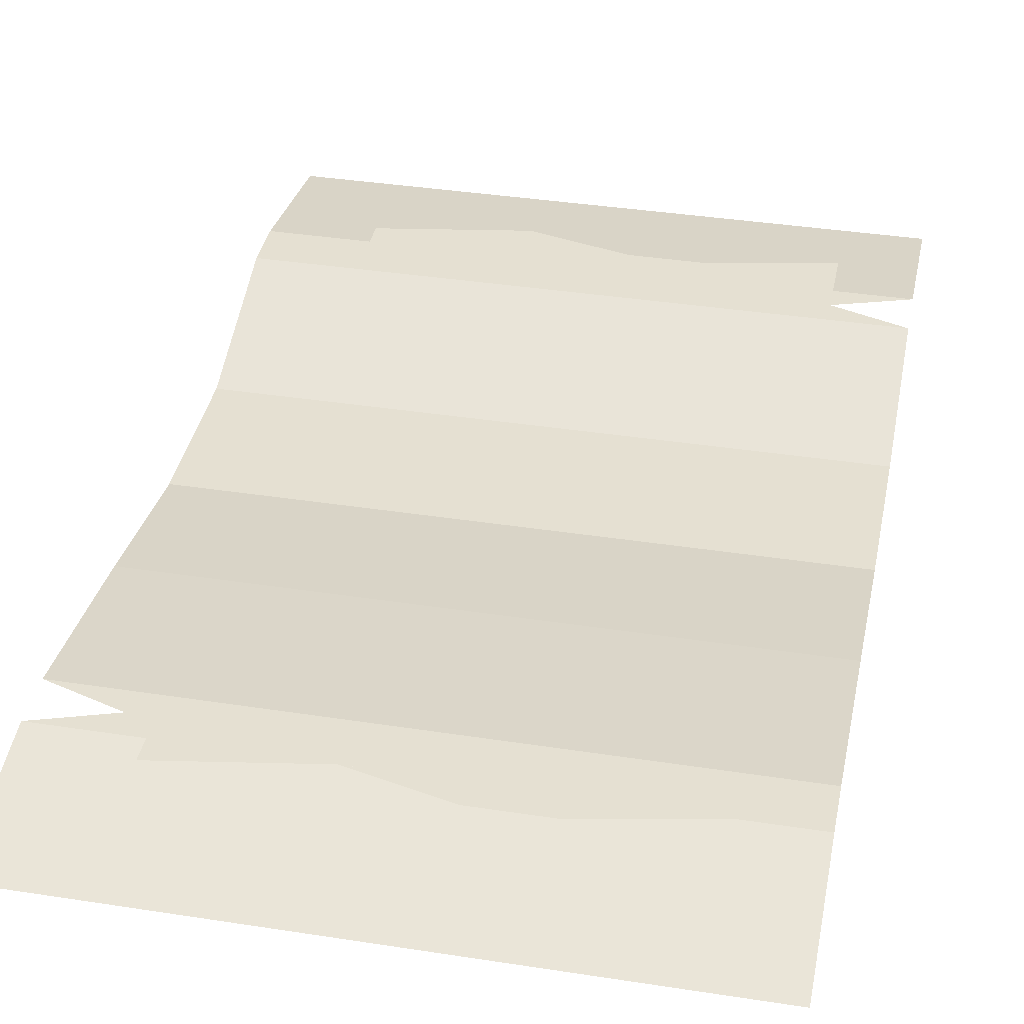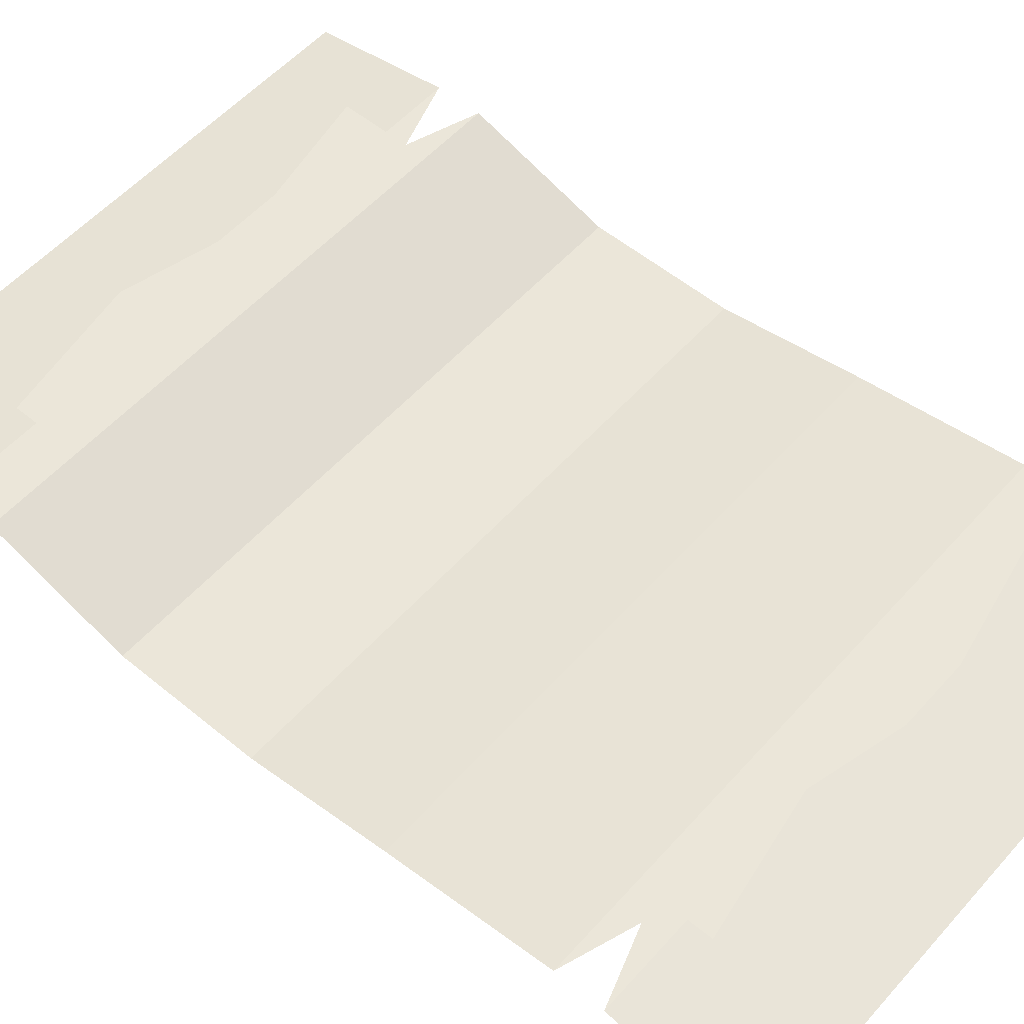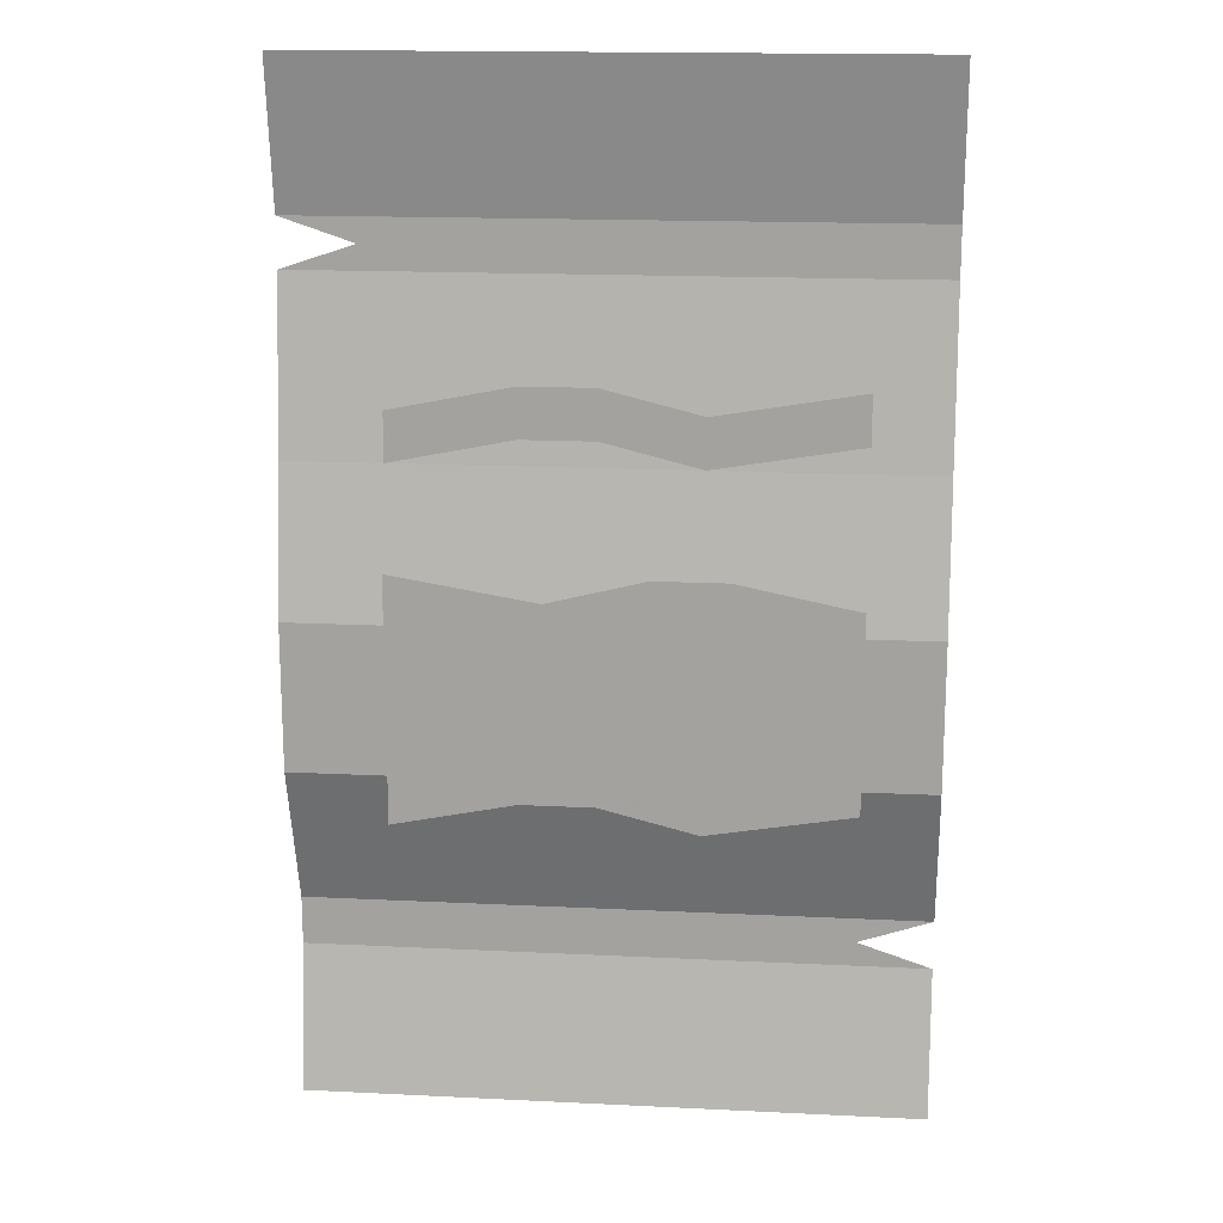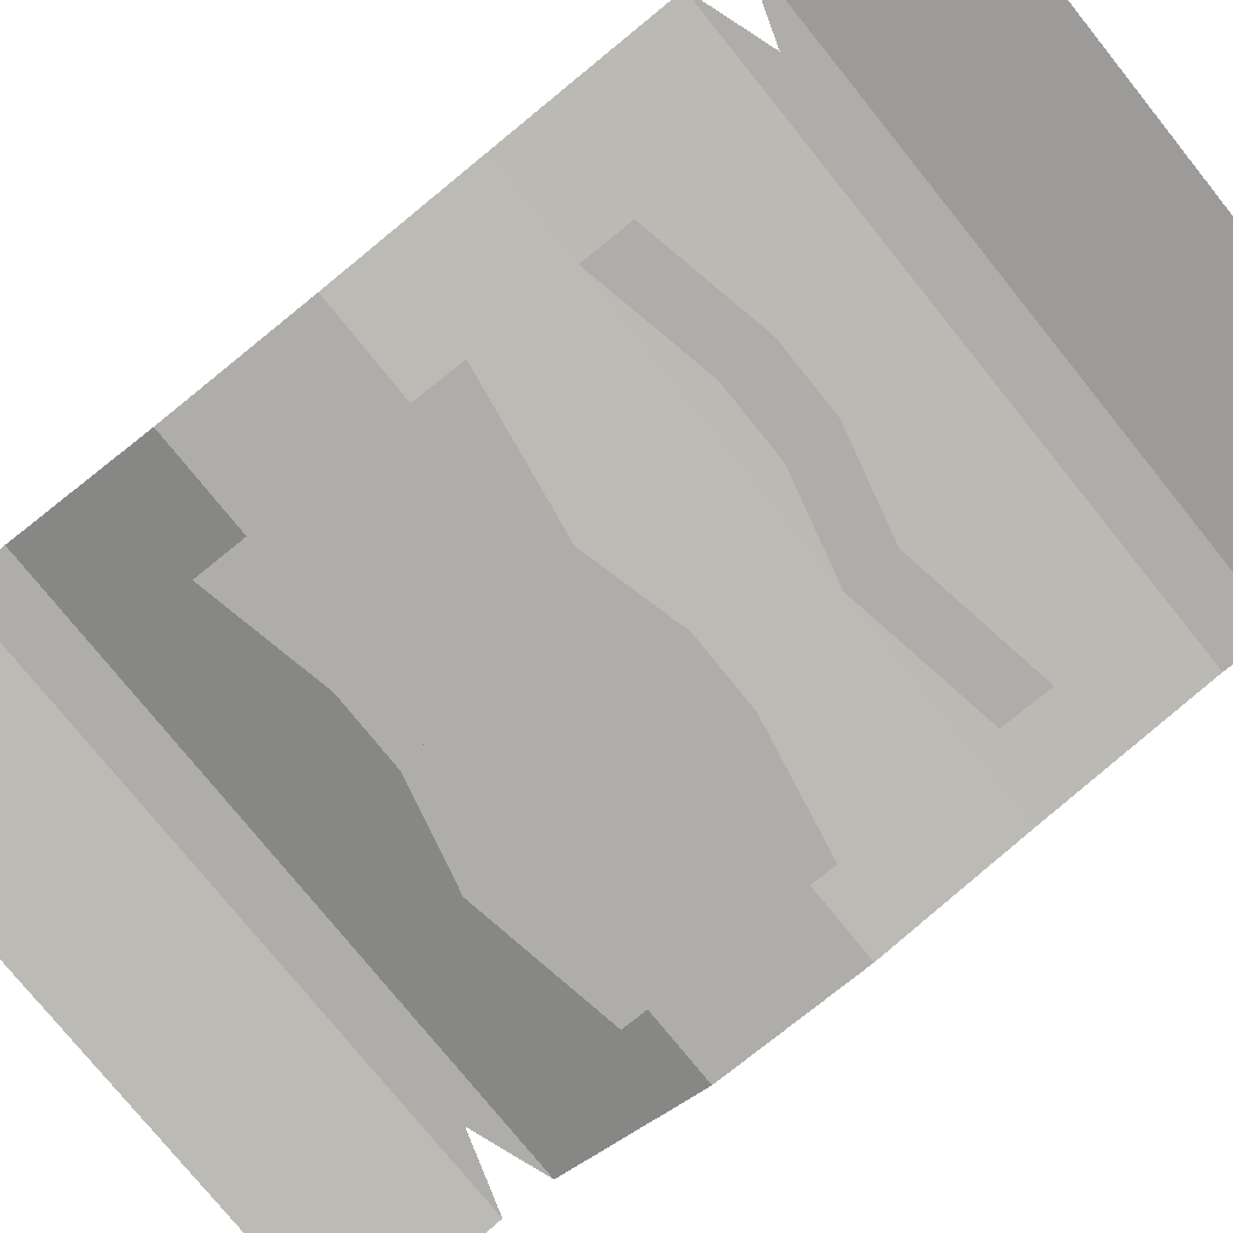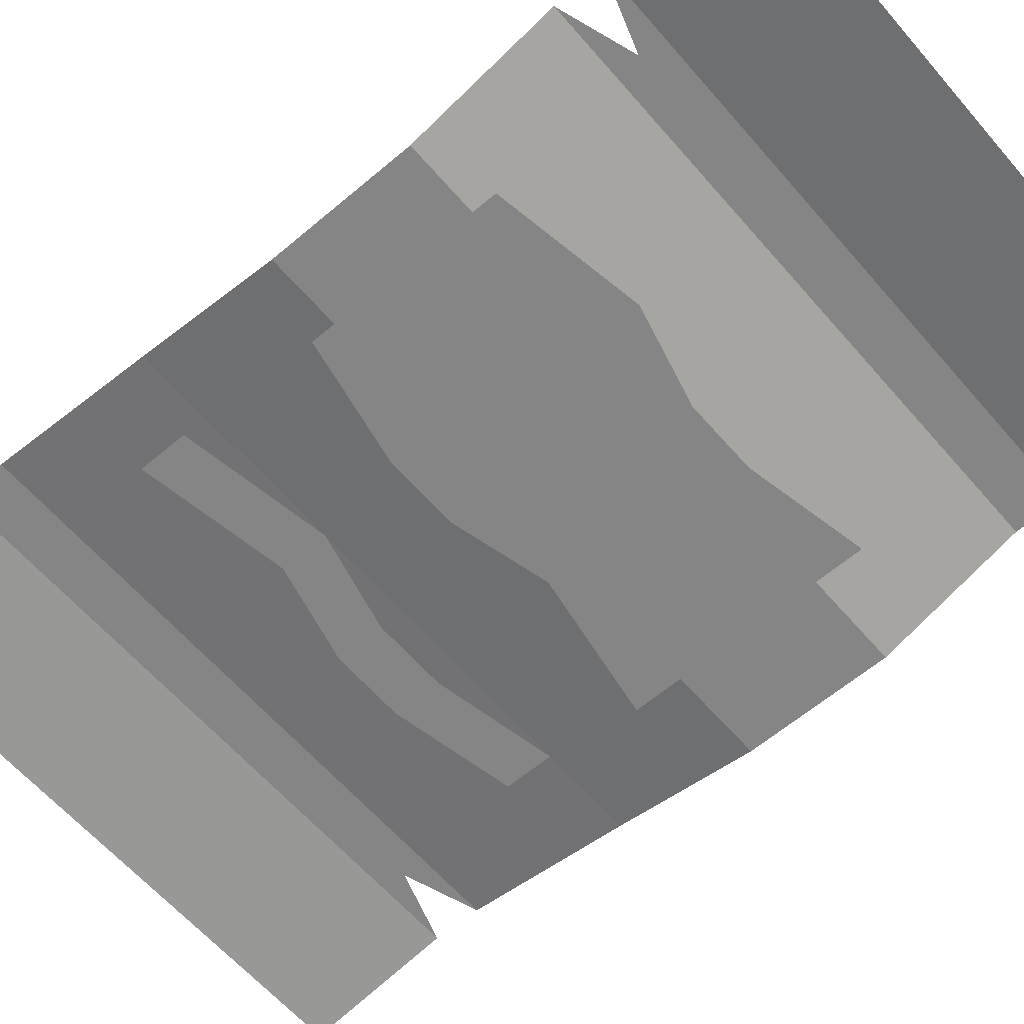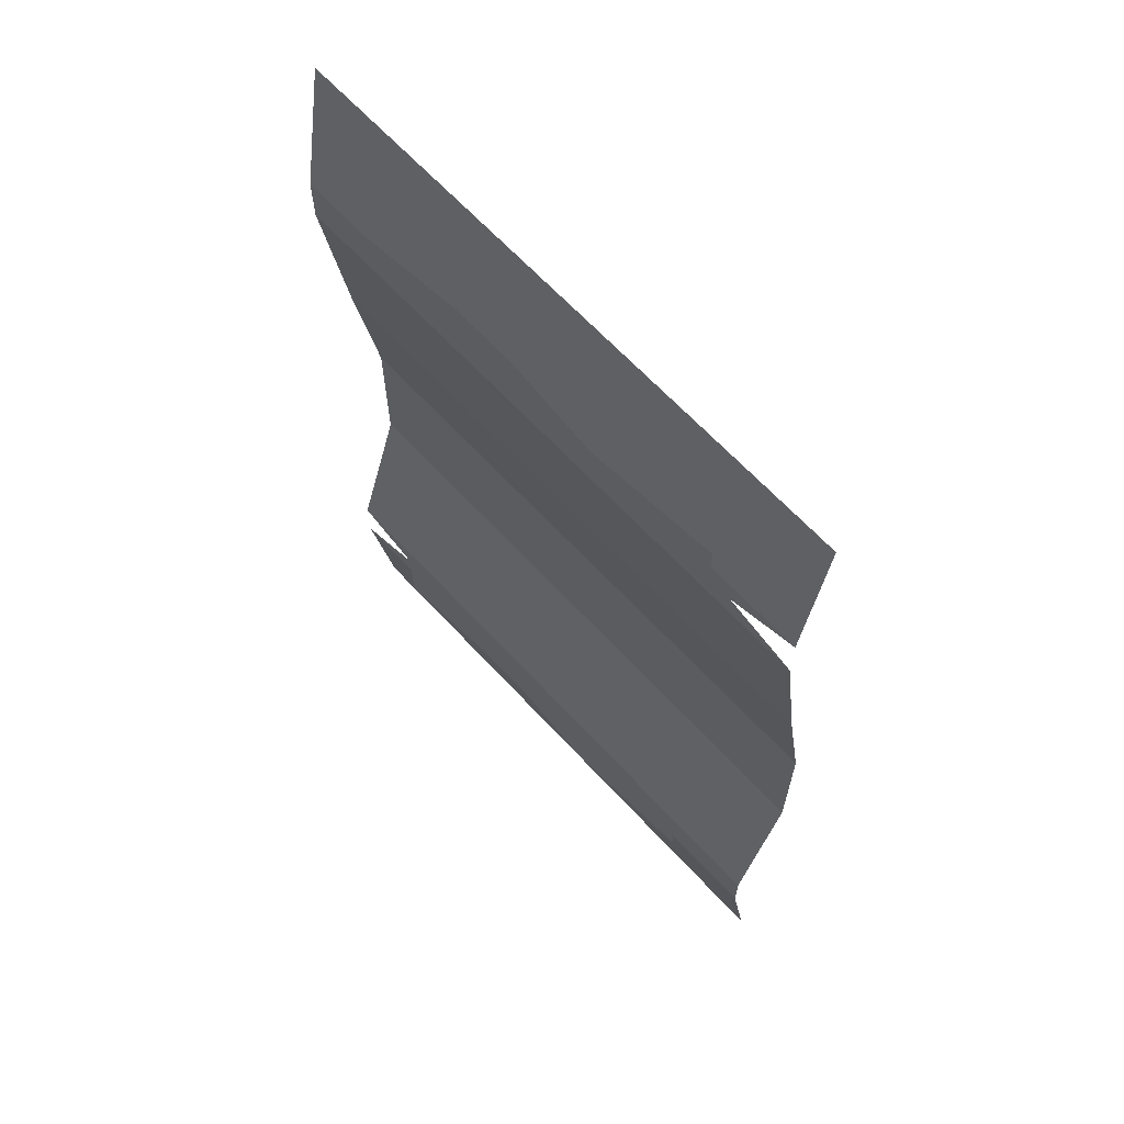
<metadata>
{"format":"obj","ext":"obj","renderer":"f3d","projection":"perspective","resolution":1024,"background":"white","views":[{"elev":37.7,"azim":11.2,"up":"+Y"},{"elev":55.4,"azim":-49.1,"up":"+Y"},{"elev":16.6,"azim":5.7,"up":"+Z"},{"elev":-77.3,"azim":-51.1,"up":"+Y"},{"elev":-61.8,"azim":130.7,"up":"+Y"},{"elev":65.1,"azim":-132.7,"up":"+Z"}]}
</metadata>
<code>
v 0.09375 0 0.04688
v -0.1016 0 0.04688
v -0.1016 -0.007812 -0.007812
v 0.09375 -0.007812 -0.007812
v -0.1016 -0.01562 -0.05469
v 0.09375 -0.01562 -0.05469
v -0.1016 -0.01562 -0.1016
v 0.09375 -0.01562 -0.1016
v -0.1016 0 -0.1484
v 0.09375 0 -0.1484
v -0.1016 0 -0.1562
v 0.07031 0 -0.1562
v -0.1016 0 -0.1641
v 0.09375 0 -0.1641
v -0.1016 -0.007812 -0.2109
v 0.09375 -0.007812 -0.2109
v 0.09375 0 0.05469
v -0.07812 0 0.05469
v 0.09375 0 0.0625
v -0.1016 0 0.0625
v 0.09375 -0.007812 0.1094
v -0.1016 -0.007812 0.1094
v 0.07031 -0.007812 0.01562
v 0.02344 -0.007812 0.007812
v 0.02344 -0.007812 -0.007812
v 0.07031 -0.007812 0
v -0.007812 -0.007812 0.01562
v -0.007812 -0.007812 0
v -0.03125 -0.007812 0.01562
v -0.03125 -0.007812 0
v -0.07031 -0.007812 0.007812
v -0.07031 -0.007812 -0.007812
v -0.02344 0 0.0625
v -0.07031 0 0.07031
v -0.07031 0 0.05469
v -0.02344 0 0.04688
v 0.007812 0 0.05469
v 0.007812 0 0.07031
v 0.03125 0 0.05469
v 0.03125 0 0.07031
v 0.07031 0 0.04688
v 0.07031 0 0.0625
v 0.07031 -0.01562 -0.09375
v 0.02344 -0.01562 -0.1016
v 0.02344 -0.01562 -0.1172
v 0.07031 -0.01562 -0.1094
v -0.007812 -0.01562 -0.09375
v -0.007812 -0.01562 -0.1094
v -0.03125 -0.01562 -0.09375
v -0.03125 -0.01562 -0.1094
v -0.07031 -0.01562 -0.1016
v -0.07031 -0.01562 -0.1172
v -0.02344 -0.01562 -0.04688
v -0.07031 -0.01562 -0.03906
v -0.07031 -0.01562 -0.05469
v -0.02344 -0.01562 -0.0625
v 0.007812 -0.01562 -0.05469
v 0.007812 -0.01562 -0.03906
v 0.03125 -0.01562 -0.05469
v 0.03125 -0.01562 -0.03906
v 0.07031 -0.01562 -0.0625
v 0.07031 -0.01562 -0.04688
v -0.02344 0 -0.1641
v -0.07031 0 -0.1562
v -0.07031 0 -0.1719
v -0.02344 0 -0.1797
v 0.007812 0 -0.1719
v 0.007812 0 -0.1562
v 0.03125 0 -0.1719
v 0.03125 0 -0.1562
v 0.07031 0 -0.1797
v 0.07031 0 -0.1641
f 1 2 3
f 1 3 4
f 4 3 5
f 4 5 6
f 6 5 7
f 6 7 8
f 8 7 9
f 8 9 10
f 10 9 11
f 10 11 12
f 12 11 13
f 12 13 14
f 14 13 15
f 14 15 16
f 2 1 17
f 2 17 18
f 18 17 19
f 18 19 20
f 20 19 21
f 20 21 22
f 23 24 25
f 23 25 26
f 25 24 27
f 25 27 28
f 28 27 29
f 28 29 30
f 30 29 31
f 30 31 32
f 33 34 35
f 33 35 36
f 33 36 37
f 33 37 38
f 38 37 39
f 38 39 40
f 40 39 41
f 40 41 42
f 43 44 45
f 43 45 46
f 45 44 47
f 45 47 48
f 48 47 49
f 48 49 50
f 50 49 51
f 50 51 52
f 53 54 55
f 53 55 56
f 53 56 57
f 53 57 58
f 58 57 59
f 58 59 60
f 60 59 61
f 60 61 62
f 63 64 65
f 63 65 66
f 63 66 67
f 63 67 68
f 68 67 69
f 68 69 70
f 70 69 71
f 70 71 72

</code>
